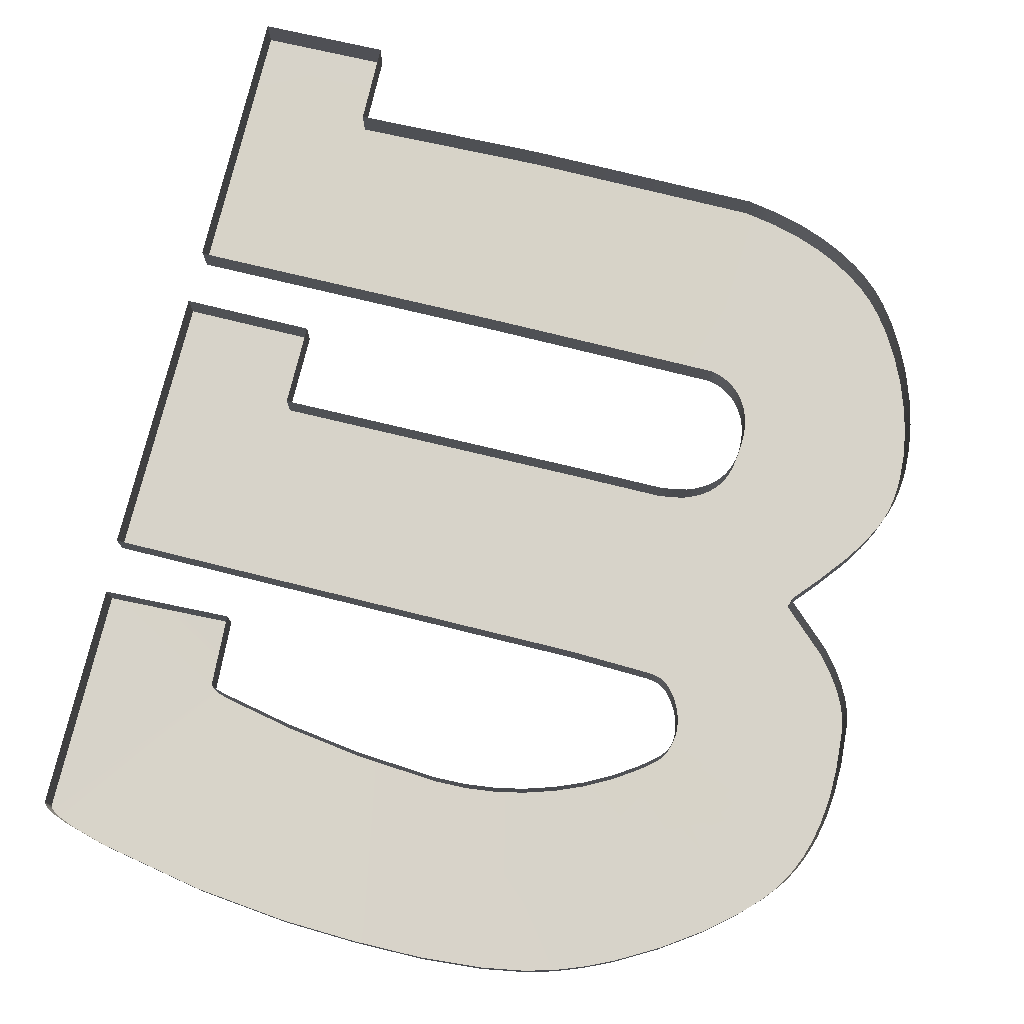
<metadata>
{"format":"obj","ext":"obj","renderer":"f3d","projection":"perspective","resolution":1024,"background":"white","views":[{"elev":76.3,"azim":13.6,"up":"+Y"}]}
</metadata>
<code>
v -0.5662 -34.29 -0.3463
v -0.5668 -34.29 -0.775
v -0.3645 -34.29 -0.7779
v -0.3632 -34.29 -0.6498
v -0.05806 -34.29 -0.6569
v 0.3177 -34.29 -0.6543
v 0.3692 -34.29 -0.6448
v 0.4149 -34.29 -0.632
v 0.4538 -34.29 -0.6171
v 0.4856 -34.29 -0.6015
v 0.5154 -34.29 -0.583
v 0.5383 -34.29 -0.5655
v 0.5551 -34.29 -0.5499
v 0.5739 -34.29 -0.5285
v 0.5945 -34.29 -0.4993
v 0.6167 -34.29 -0.4604
v 0.6361 -34.29 -0.4173
v 0.6518 -34.29 -0.3711
v 0.6616 -34.29 -0.3301
v 0.6673 -34.29 -0.2885
v 0.6686 -34.29 -0.2538
v 0.6677 -34.29 -0.2333
v 0.6655 -34.29 -0.213
v 0.6614 -34.29 -0.193
v 0.6554 -34.29 -0.1733
v 0.6448 -34.29 -0.1478
v 0.6283 -34.29 -0.1174
v 0.6059 -34.29 -0.08369
v 0.5681 -34.29 -0.03672
v 0.5331 -34.29 0.003036
v 0.5314 -34.29 0.00568
v 0.531 -34.29 0.006682
v 0.5308 -34.29 0.007467
v 0.5309 -34.29 0.008029
v 0.5313 -34.29 0.008565
v 0.5328 -34.29 0.01014
v 0.6006 -34.29 0.07429
v 0.6219 -34.29 0.1009
v 0.6376 -34.29 0.1254
v 0.6479 -34.29 0.1463
v 0.654 -34.29 0.1627
v 0.657 -34.29 0.1739
v 0.6599 -34.29 0.191
v 0.6637 -34.29 0.2554
v 0.6621 -34.29 0.3024
v 0.6571 -34.29 0.3429
v 0.6496 -34.29 0.3765
v 0.6408 -34.29 0.4035
v 0.6295 -34.29 0.4294
v 0.6185 -34.29 0.449
v 0.6057 -34.29 0.4676
v 0.5862 -34.29 0.4907
v 0.552 -34.29 0.5241
v 0.5048 -34.29 0.5624
v 0.4441 -34.29 0.6034
v 0.3788 -34.29 0.6397
v 0.3342 -34.29 0.6599
v 0.2901 -34.29 0.6761
v 0.2445 -34.29 0.6882
v 0.1785 -34.29 0.6992
v 0.08128 -34.29 0.7065
v -0.02854 -34.29 0.7068
v -0.1451 -34.29 0.7017
v -0.2879 -34.29 0.6858
v -0.4571 -34.29 0.6534
v -0.5208 -34.29 0.6351
v -0.5431 -34.29 0.6262
v -0.5513 -34.29 0.6219
v -0.5574 -34.29 0.6176
v -0.5596 -34.29 0.6156
v -0.5612 -34.29 0.6136
v -0.5622 -34.29 0.6116
v -0.5625 -34.29 0.6097
v -0.562 -34.29 0.2575
v -0.3587 -34.29 0.2509
v -0.3541 -34.3 0.3655
v -0.3539 -34.3 0.3661
v -0.3531 -34.3 0.3667
v -0.3519 -34.3 0.3674
v -0.3479 -34.3 0.369
v -0.3305 -34.3 0.3743
v -0.2163 -34.3 0.3982
v -0.09491 -34.3 0.4158
v 0.03365 -34.3 0.4258
v 0.08429 -34.29 0.425
v 0.1318 -34.29 0.4196
v 0.176 -34.29 0.4106
v 0.2243 -34.29 0.3959
v 0.2672 -34.29 0.3784
v 0.31 -34.29 0.3563
v 0.3444 -34.29 0.3343
v 0.3601 -34.29 0.3227
v 0.3754 -34.29 0.3099
v 0.3802 -34.29 0.3051
v 0.3842 -34.29 0.2999
v 0.3876 -34.29 0.2945
v 0.3903 -34.29 0.2888
v 0.3923 -34.29 0.283
v 0.3938 -34.29 0.277
v 0.3947 -34.29 0.2708
v 0.395 -34.29 0.2615
v 0.3942 -34.29 0.2521
v 0.3923 -34.29 0.2427
v 0.3897 -34.29 0.2336
v 0.3862 -34.29 0.2248
v 0.3805 -34.29 0.2139
v 0.3756 -34.29 0.2064
v 0.3703 -34.29 0.1997
v 0.3647 -34.29 0.1939
v 0.3589 -34.29 0.1891
v 0.3549 -34.29 0.1866
v 0.353 -34.29 0.1856
v 0.349 -34.29 0.1839
v 0.3444 -34.29 0.1826
v 0.3316 -34.29 0.1804
v 0.1991 -34.29 0.1754
v 0.03755 -34.29 0.1748
v -0.5688 -34.29 0.1711
v -0.5654 -34.29 -0.2568
v -0.3585 -34.29 -0.2562
v -0.3589 -34.29 -0.1255
v 0.1428 -34.29 -0.1271
v 0.2801 -34.29 -0.1266
v 0.3065 -34.29 -0.1299
v 0.3229 -34.29 -0.1336
v 0.3287 -34.29 -0.1355
v 0.3341 -34.29 -0.1377
v 0.3461 -34.29 -0.1437
v 0.3547 -34.29 -0.149
v 0.3625 -34.29 -0.1549
v 0.3693 -34.29 -0.1614
v 0.3753 -34.29 -0.1684
v 0.3805 -34.29 -0.1762
v 0.3849 -34.29 -0.1847
v 0.3885 -34.29 -0.194
v 0.3913 -34.29 -0.2041
v 0.3938 -34.29 -0.218
v 0.3949 -34.29 -0.2302
v 0.3953 -34.29 -0.2433
v 0.3947 -34.29 -0.2566
v 0.3929 -34.29 -0.2691
v 0.3898 -34.29 -0.2807
v 0.3857 -34.29 -0.2914
v 0.3806 -34.29 -0.3012
v 0.3745 -34.29 -0.31
v 0.3695 -34.29 -0.3161
v 0.364 -34.29 -0.3215
v 0.3581 -34.29 -0.3264
v 0.3519 -34.29 -0.3307
v 0.3431 -34.29 -0.3356
v 0.3338 -34.29 -0.3394
v 0.3266 -34.29 -0.3415
v 0.3193 -34.29 -0.3431
v -0.05896 -34.29 -0.3457
v -0.5653 -34.3 -0.3451
v -0.5662 -34.31 -0.3463
v -0.5668 -34.31 -0.775
v -0.3645 -34.31 -0.7779
v -0.3632 -34.31 -0.6498
v -0.05806 -34.31 -0.6569
v 0.3177 -34.31 -0.6543
v 0.3692 -34.31 -0.6448
v 0.4149 -34.31 -0.632
v 0.4538 -34.31 -0.6171
v 0.4856 -34.31 -0.6014
v 0.5154 -34.31 -0.583
v 0.5383 -34.31 -0.5655
v 0.5551 -34.31 -0.5499
v 0.5739 -34.31 -0.5285
v 0.5945 -34.31 -0.4993
v 0.6167 -34.31 -0.4604
v 0.6361 -34.31 -0.4172
v 0.6518 -34.31 -0.3711
v 0.6616 -34.31 -0.3301
v 0.6673 -34.31 -0.2885
v 0.6686 -34.31 -0.2538
v 0.6677 -34.31 -0.2333
v 0.6655 -34.31 -0.213
v 0.6614 -34.31 -0.193
v 0.6554 -34.31 -0.1733
v 0.6448 -34.31 -0.1478
v 0.6283 -34.31 -0.1174
v 0.6059 -34.31 -0.08369
v 0.5681 -34.31 -0.03672
v 0.5331 -34.31 0.00304
v 0.5314 -34.31 0.005683
v 0.5309 -34.31 0.006686
v 0.5308 -34.31 0.00747
v 0.5309 -34.31 0.008033
v 0.5313 -34.31 0.008569
v 0.5328 -34.31 0.01015
v 0.6006 -34.31 0.0743
v 0.6219 -34.31 0.1009
v 0.6376 -34.31 0.1254
v 0.6479 -34.31 0.1463
v 0.654 -34.31 0.1627
v 0.657 -34.31 0.1739
v 0.6599 -34.31 0.191
v 0.6637 -34.31 0.2554
v 0.6621 -34.31 0.3024
v 0.6571 -34.31 0.3429
v 0.6496 -34.31 0.3765
v 0.6408 -34.31 0.4035
v 0.6295 -34.31 0.4294
v 0.6185 -34.31 0.449
v 0.6057 -34.31 0.4676
v 0.5862 -34.31 0.4907
v 0.552 -34.31 0.5241
v 0.5048 -34.31 0.5624
v 0.4441 -34.31 0.6034
v 0.3788 -34.31 0.6397
v 0.3342 -34.31 0.6599
v 0.2901 -34.31 0.6761
v 0.2445 -34.31 0.6882
v 0.1785 -34.31 0.6992
v 0.08127 -34.31 0.7065
v -0.02854 -34.31 0.7068
v -0.1451 -34.31 0.7017
v -0.2879 -34.31 0.6858
v -0.4571 -34.31 0.6534
v -0.5208 -34.31 0.6351
v -0.5431 -34.31 0.6262
v -0.5513 -34.31 0.6219
v -0.5574 -34.31 0.6176
v -0.5596 -34.31 0.6156
v -0.5612 -34.31 0.6136
v -0.5622 -34.31 0.6116
v -0.5625 -34.31 0.6097
v -0.562 -34.31 0.2575
v -0.3587 -34.31 0.2509
v -0.3541 -34.32 0.3655
v -0.3539 -34.32 0.3661
v -0.3531 -34.32 0.3667
v -0.3519 -34.32 0.3674
v -0.348 -34.32 0.369
v -0.3305 -34.32 0.3743
v -0.2163 -34.32 0.3982
v -0.09492 -34.32 0.4158
v 0.03364 -34.32 0.4258
v 0.08428 -34.32 0.425
v 0.1318 -34.31 0.4196
v 0.176 -34.31 0.4106
v 0.2243 -34.31 0.3959
v 0.2672 -34.31 0.3784
v 0.31 -34.31 0.3563
v 0.3444 -34.31 0.3343
v 0.36 -34.31 0.3227
v 0.3754 -34.31 0.3099
v 0.3802 -34.31 0.3051
v 0.3842 -34.31 0.2999
v 0.3876 -34.31 0.2945
v 0.3903 -34.31 0.2888
v 0.3923 -34.31 0.283
v 0.3938 -34.31 0.277
v 0.3946 -34.31 0.2708
v 0.3949 -34.31 0.2615
v 0.3941 -34.31 0.2521
v 0.3923 -34.31 0.2427
v 0.3896 -34.31 0.2336
v 0.3862 -34.31 0.2248
v 0.3805 -34.31 0.2139
v 0.3756 -34.31 0.2064
v 0.3703 -34.31 0.1997
v 0.3647 -34.31 0.1939
v 0.3589 -34.31 0.1892
v 0.3549 -34.31 0.1866
v 0.353 -34.31 0.1856
v 0.349 -34.31 0.1839
v 0.3444 -34.31 0.1826
v 0.3316 -34.31 0.1804
v 0.1991 -34.31 0.1754
v 0.03755 -34.31 0.1748
v -0.5688 -34.31 0.1711
v -0.5655 -34.31 -0.2568
v -0.3585 -34.31 -0.2562
v -0.3589 -34.31 -0.1255
v 0.1428 -34.31 -0.1271
v 0.2801 -34.31 -0.1266
v 0.3065 -34.31 -0.1299
v 0.3229 -34.31 -0.1336
v 0.3287 -34.31 -0.1355
v 0.3341 -34.31 -0.1377
v 0.3461 -34.31 -0.1437
v 0.3547 -34.31 -0.149
v 0.3625 -34.31 -0.1549
v 0.3693 -34.31 -0.1613
v 0.3753 -34.31 -0.1684
v 0.3805 -34.31 -0.1762
v 0.3849 -34.31 -0.1847
v 0.3885 -34.31 -0.194
v 0.3913 -34.31 -0.2041
v 0.3938 -34.31 -0.218
v 0.3949 -34.31 -0.2301
v 0.3953 -34.31 -0.2433
v 0.3947 -34.31 -0.2566
v 0.3929 -34.31 -0.2691
v 0.3898 -34.31 -0.2807
v 0.3857 -34.31 -0.2914
v 0.3806 -34.31 -0.3012
v 0.3745 -34.31 -0.31
v 0.3695 -34.31 -0.316
v 0.364 -34.31 -0.3215
v 0.3581 -34.31 -0.3264
v 0.3518 -34.31 -0.3307
v 0.3431 -34.31 -0.3356
v 0.3338 -34.31 -0.3394
v 0.3266 -34.31 -0.3415
v 0.3193 -34.31 -0.3431
v -0.05897 -34.31 -0.3457
v -0.5654 -34.32 -0.3451
v -0.5662 -34.35 -0.3462
v -0.5668 -34.35 -0.775
v -0.3645 -34.35 -0.7779
v -0.3632 -34.35 -0.6498
v -0.05807 -34.35 -0.6569
v 0.3177 -34.35 -0.6543
v 0.3692 -34.35 -0.6448
v 0.4149 -34.35 -0.6319
v 0.4538 -34.35 -0.6171
v 0.4856 -34.35 -0.6014
v 0.5154 -34.35 -0.583
v 0.5382 -34.35 -0.5655
v 0.555 -34.35 -0.5499
v 0.5739 -34.35 -0.5285
v 0.5945 -34.35 -0.4993
v 0.6167 -34.35 -0.4604
v 0.6361 -34.35 -0.4172
v 0.6518 -34.35 -0.3711
v 0.6615 -34.35 -0.3301
v 0.6673 -34.35 -0.2885
v 0.6686 -34.35 -0.2538
v 0.6677 -34.35 -0.2333
v 0.6654 -34.35 -0.213
v 0.6614 -34.35 -0.193
v 0.6554 -34.35 -0.1733
v 0.6448 -34.35 -0.1478
v 0.6283 -34.35 -0.1174
v 0.6059 -34.35 -0.08368
v 0.568 -34.35 -0.03671
v 0.5331 -34.35 0.003046
v 0.5314 -34.35 0.00569
v 0.5309 -34.35 0.006692
v 0.5308 -34.35 0.007477
v 0.5309 -34.35 0.008039
v 0.5313 -34.35 0.008575
v 0.5328 -34.35 0.01015
v 0.6006 -34.35 0.0743
v 0.6219 -34.35 0.1009
v 0.6376 -34.35 0.1254
v 0.6479 -34.35 0.1463
v 0.654 -34.35 0.1627
v 0.657 -34.35 0.1739
v 0.6599 -34.35 0.191
v 0.6637 -34.35 0.2554
v 0.6621 -34.35 0.3025
v 0.6571 -34.35 0.3429
v 0.6496 -34.35 0.3766
v 0.6408 -34.35 0.4036
v 0.6295 -34.35 0.4294
v 0.6185 -34.35 0.449
v 0.6057 -34.35 0.4676
v 0.5862 -34.35 0.4907
v 0.552 -34.35 0.5241
v 0.5047 -34.35 0.5624
v 0.4441 -34.35 0.6034
v 0.3788 -34.35 0.6397
v 0.3342 -34.35 0.66
v 0.2901 -34.35 0.6761
v 0.2445 -34.35 0.6882
v 0.1785 -34.35 0.6992
v 0.08126 -34.35 0.7065
v -0.02856 -34.35 0.7068
v -0.1451 -34.35 0.7017
v -0.288 -34.35 0.6858
v -0.4571 -34.35 0.6534
v -0.5208 -34.35 0.6351
v -0.5431 -34.35 0.6262
v -0.5513 -34.35 0.6219
v -0.5574 -34.35 0.6176
v -0.5596 -34.35 0.6156
v -0.5612 -34.35 0.6136
v -0.5622 -34.35 0.6116
v -0.5625 -34.35 0.6097
v -0.562 -34.35 0.2575
v -0.3587 -34.35 0.2509
v -0.3541 -34.35 0.3656
v -0.3539 -34.35 0.3661
v -0.3531 -34.35 0.3667
v -0.3519 -34.35 0.3674
v -0.348 -34.35 0.369
v -0.3305 -34.35 0.3743
v -0.2163 -34.35 0.3982
v -0.09493 -34.35 0.4158
v 0.03363 -34.35 0.4258
v 0.08427 -34.35 0.425
v 0.1318 -34.35 0.4196
v 0.176 -34.35 0.4106
v 0.2243 -34.35 0.3959
v 0.2672 -34.35 0.3784
v 0.31 -34.35 0.3563
v 0.3444 -34.35 0.3343
v 0.36 -34.35 0.3227
v 0.3754 -34.35 0.3099
v 0.3802 -34.35 0.3051
v 0.3842 -34.35 0.2999
v 0.3876 -34.35 0.2945
v 0.3903 -34.35 0.2889
v 0.3923 -34.35 0.283
v 0.3938 -34.35 0.277
v 0.3946 -34.35 0.2708
v 0.3949 -34.35 0.2615
v 0.3941 -34.35 0.2521
v 0.3923 -34.35 0.2427
v 0.3896 -34.35 0.2336
v 0.3862 -34.35 0.2248
v 0.3805 -34.35 0.2139
v 0.3756 -34.35 0.2064
v 0.3703 -34.35 0.1997
v 0.3647 -34.35 0.1939
v 0.3589 -34.35 0.1892
v 0.3549 -34.35 0.1866
v 0.3529 -34.35 0.1856
v 0.349 -34.35 0.1839
v 0.3444 -34.35 0.1826
v 0.3316 -34.35 0.1804
v 0.1991 -34.35 0.1754
v 0.03754 -34.35 0.1748
v -0.5689 -34.35 0.1711
v -0.5655 -34.35 -0.2568
v -0.3585 -34.35 -0.2562
v -0.3589 -34.35 -0.1255
v 0.1428 -34.35 -0.1271
v 0.2801 -34.35 -0.1266
v 0.3065 -34.35 -0.1299
v 0.3229 -34.35 -0.1336
v 0.3287 -34.35 -0.1355
v 0.334 -34.35 -0.1377
v 0.3461 -34.35 -0.1437
v 0.3547 -34.35 -0.149
v 0.3624 -34.35 -0.1549
v 0.3693 -34.35 -0.1613
v 0.3753 -34.35 -0.1684
v 0.3805 -34.35 -0.1762
v 0.3849 -34.35 -0.1847
v 0.3885 -34.35 -0.194
v 0.3913 -34.35 -0.2041
v 0.3938 -34.35 -0.218
v 0.3949 -34.35 -0.2301
v 0.3953 -34.35 -0.2433
v 0.3947 -34.35 -0.2566
v 0.3929 -34.35 -0.2691
v 0.3898 -34.35 -0.2807
v 0.3857 -34.35 -0.2914
v 0.3806 -34.35 -0.3012
v 0.3745 -34.35 -0.31
v 0.3694 -34.35 -0.316
v 0.3639 -34.35 -0.3215
v 0.3581 -34.35 -0.3264
v 0.3518 -34.35 -0.3307
v 0.3431 -34.35 -0.3356
v 0.3338 -34.35 -0.3394
v 0.3266 -34.35 -0.3415
v 0.3193 -34.35 -0.343
v -0.05898 -34.35 -0.3457
v -0.5654 -34.35 -0.3451
f 428 429 427
f 313 314 312
f 312 314 311
f 430 431 429
f 429 431 427
f 431 432 427
f 427 432 426
f 432 433 426
f 426 433 425
f 433 434 425
f 385 386 384
f 384 386 383
f 386 387 383
f 387 388 383
f 434 435 425
f 425 435 424
f 388 389 383
f 435 436 424
f 436 437 424
f 424 437 423
f 389 390 383
f 311 314 465
f 465 314 464
f 314 315 464
f 315 316 464
f 464 316 463
f 316 317 463
f 317 318 463
f 463 318 462
f 318 319 462
f 462 319 461
f 319 320 461
f 461 320 460
f 320 321 460
f 460 321 459
f 321 322 459
f 459 322 458
f 322 323 458
f 323 324 458
f 324 325 458
f 458 325 457
f 457 325 456
f 325 326 456
f 456 326 455
f 326 327 455
f 455 327 454
f 327 328 454
f 454 328 453
f 453 328 452
f 328 329 452
f 452 329 451
f 329 330 451
f 451 330 450
f 330 331 450
f 450 331 449
f 331 332 449
f 332 333 449
f 449 333 448
f 333 334 448
f 334 335 448
f 335 336 448
f 448 336 447
f 336 337 447
f 447 337 446
f 337 338 446
f 446 338 445
f 338 339 445
f 445 339 444
f 444 339 443
f 339 340 443
f 443 340 442
f 442 340 441
f 441 340 440
f 440 340 439
f 340 341 439
f 439 341 438
f 341 342 438
f 437 438 423
f 438 342 423
f 342 343 423
f 343 344 423
f 423 344 422
f 422 344 421
f 421 344 420
f 344 345 420
f 420 345 419
f 345 346 419
f 346 347 419
f 419 347 418
f 418 347 417
f 417 347 416
f 416 347 415
f 347 348 415
f 348 349 415
f 415 349 414
f 349 350 414
f 350 351 414
f 414 351 413
f 351 352 413
f 352 353 413
f 353 354 413
f 413 354 412
f 412 354 411
f 354 355 411
f 411 355 410
f 355 356 410
f 410 356 409
f 409 356 408
f 356 357 408
f 408 357 407
f 357 358 407
f 407 358 406
f 358 359 406
f 359 360 406
f 406 360 405
f 360 361 405
f 361 362 405
f 405 362 404
f 362 363 404
f 404 363 403
f 403 363 402
f 363 364 402
f 402 364 401
f 364 365 401
f 401 365 400
f 400 365 399
f 365 366 399
f 399 366 398
f 366 367 398
f 367 368 398
f 398 368 397
f 368 369 397
f 369 370 397
f 397 370 396
f 370 371 396
f 396 371 395
f 395 371 394
f 371 372 394
f 394 372 393
f 372 373 393
f 393 373 392
f 373 374 392
f 392 374 391
f 374 375 391
f 391 375 390
f 375 376 390
f 376 377 390
f 377 378 390
f 378 379 390
f 379 380 390
f 380 381 390
f 381 382 390
f 390 382 383
f 155 1 156 310
f 154 155 310 309
f 153 154 309 308
f 152 153 308 307
f 151 152 307 306
f 150 151 306 305
f 149 150 305 304
f 148 149 304 303
f 147 148 303 302
f 146 147 302 301
f 145 146 301 300
f 144 145 300 299
f 143 144 299 298
f 142 143 298 297
f 141 142 297 296
f 140 141 296 295
f 139 140 295 294
f 138 139 294 293
f 137 138 293 292
f 136 137 292 291
f 135 136 291 290
f 134 135 290 289
f 133 134 289 288
f 132 133 288 287
f 131 132 287 286
f 130 131 286 285
f 129 130 285 284
f 128 129 284 283
f 127 128 283 282
f 126 127 282 281
f 125 126 281 280
f 124 125 280 279
f 123 124 279 278
f 122 123 278 277
f 121 122 277 276
f 120 121 276 275
f 119 120 275 274
f 118 119 274 273
f 117 118 273 272
f 116 117 272 271
f 115 116 271 270
f 114 115 270 269
f 113 114 269 268
f 112 113 268 267
f 111 112 267 266
f 110 111 266 265
f 109 110 265 264
f 108 109 264 263
f 107 108 263 262
f 106 107 262 261
f 105 106 261 260
f 104 105 260 259
f 103 104 259 258
f 102 103 258 257
f 101 102 257 256
f 100 101 256 255
f 99 100 255 254
f 98 99 254 253
f 97 98 253 252
f 96 97 252 251
f 95 96 251 250
f 94 95 250 249
f 93 94 249 248
f 92 93 248 247
f 91 92 247 246
f 90 91 246 245
f 89 90 245 244
f 88 89 244 243
f 87 88 243 242
f 86 87 242 241
f 85 86 241 240
f 84 85 240 239
f 83 84 239 238
f 82 83 238 237
f 81 82 237 236
f 80 81 236 235
f 79 80 235 234
f 78 79 234 233
f 77 78 233 232
f 76 77 232 231
f 75 76 231 230
f 74 75 230 229
f 73 74 229 228
f 72 73 228 227
f 71 72 227 226
f 70 71 226 225
f 69 70 225 224
f 68 69 224 223
f 67 68 223 222
f 66 67 222 221
f 65 66 221 220
f 64 65 220 219
f 63 64 219 218
f 62 63 218 217
f 61 62 217 216
f 60 61 216 215
f 59 60 215 214
f 58 59 214 213
f 57 58 213 212
f 56 57 212 211
f 55 56 211 210
f 54 55 210 209
f 53 54 209 208
f 52 53 208 207
f 51 52 207 206
f 50 51 206 205
f 49 50 205 204
f 48 49 204 203
f 47 48 203 202
f 46 47 202 201
f 45 46 201 200
f 44 45 200 199
f 43 44 199 198
f 42 43 198 197
f 41 42 197 196
f 40 41 196 195
f 39 40 195 194
f 38 39 194 193
f 37 38 193 192
f 36 37 192 191
f 35 36 191 190
f 34 35 190 189
f 33 34 189 188
f 32 33 188 187
f 31 32 187 186
f 30 31 186 185
f 29 30 185 184
f 28 29 184 183
f 27 28 183 182
f 26 27 182 181
f 25 26 181 180
f 24 25 180 179
f 23 24 179 178
f 22 23 178 177
f 21 22 177 176
f 20 21 176 175
f 19 20 175 174
f 18 19 174 173
f 17 18 173 172
f 16 17 172 171
f 15 16 171 170
f 14 15 170 169
f 13 14 169 168
f 12 13 168 167
f 11 12 167 166
f 10 11 166 165
f 9 10 165 164
f 8 9 164 163
f 7 8 163 162
f 6 7 162 161
f 5 6 161 160
f 4 5 160 159
f 3 4 159 158
f 2 3 158 157
f 1 2 157 156
f 310 156 311 465
f 309 310 465 464
f 308 309 464 463
f 307 308 463 462
f 306 307 462 461
f 305 306 461 460
f 304 305 460 459
f 303 304 459 458
f 302 303 458 457
f 301 302 457 456
f 300 301 456 455
f 299 300 455 454
f 298 299 454 453
f 297 298 453 452
f 296 297 452 451
f 295 296 451 450
f 294 295 450 449
f 293 294 449 448
f 292 293 448 447
f 291 292 447 446
f 290 291 446 445
f 289 290 445 444
f 288 289 444 443
f 287 288 443 442
f 286 287 442 441
f 285 286 441 440
f 284 285 440 439
f 283 284 439 438
f 282 283 438 437
f 281 282 437 436
f 280 281 436 435
f 279 280 435 434
f 278 279 434 433
f 277 278 433 432
f 276 277 432 431
f 275 276 431 430
f 274 275 430 429
f 273 274 429 428
f 272 273 428 427
f 271 272 427 426
f 270 271 426 425
f 269 270 425 424
f 268 269 424 423
f 267 268 423 422
f 266 267 422 421
f 265 266 421 420
f 264 265 420 419
f 263 264 419 418
f 262 263 418 417
f 261 262 417 416
f 260 261 416 415
f 259 260 415 414
f 258 259 414 413
f 257 258 413 412
f 256 257 412 411
f 255 256 411 410
f 254 255 410 409
f 253 254 409 408
f 252 253 408 407
f 251 252 407 406
f 250 251 406 405
f 249 250 405 404
f 248 249 404 403
f 247 248 403 402
f 246 247 402 401
f 245 246 401 400
f 244 245 400 399
f 243 244 399 398
f 242 243 398 397
f 241 242 397 396
f 240 241 396 395
f 239 240 395 394
f 238 239 394 393
f 237 238 393 392
f 236 237 392 391
f 235 236 391 390
f 234 235 390 389
f 233 234 389 388
f 232 233 388 387
f 231 232 387 386
f 230 231 386 385
f 229 230 385 384
f 228 229 384 383
f 227 228 383 382
f 226 227 382 381
f 225 226 381 380
f 224 225 380 379
f 223 224 379 378
f 222 223 378 377
f 221 222 377 376
f 220 221 376 375
f 219 220 375 374
f 218 219 374 373
f 217 218 373 372
f 216 217 372 371
f 215 216 371 370
f 214 215 370 369
f 213 214 369 368
f 212 213 368 367
f 211 212 367 366
f 210 211 366 365
f 209 210 365 364
f 208 209 364 363
f 207 208 363 362
f 206 207 362 361
f 205 206 361 360
f 204 205 360 359
f 203 204 359 358
f 202 203 358 357
f 201 202 357 356
f 200 201 356 355
f 199 200 355 354
f 198 199 354 353
f 197 198 353 352
f 196 197 352 351
f 195 196 351 350
f 194 195 350 349
f 193 194 349 348
f 192 193 348 347
f 191 192 347 346
f 190 191 346 345
f 189 190 345 344
f 188 189 344 343
f 187 188 343 342
f 186 187 342 341
f 185 186 341 340
f 184 185 340 339
f 183 184 339 338
f 182 183 338 337
f 181 182 337 336
f 180 181 336 335
f 179 180 335 334
f 178 179 334 333
f 177 178 333 332
f 176 177 332 331
f 175 176 331 330
f 174 175 330 329
f 173 174 329 328
f 172 173 328 327
f 171 172 327 326
f 170 171 326 325
f 169 170 325 324
f 168 169 324 323
f 167 168 323 322
f 166 167 322 321
f 165 166 321 320
f 164 165 320 319
f 163 164 319 318
f 162 163 318 317
f 161 162 317 316
f 160 161 316 315
f 159 160 315 314
f 158 159 314 313
f 157 158 313 312
f 156 157 312 311

</code>
